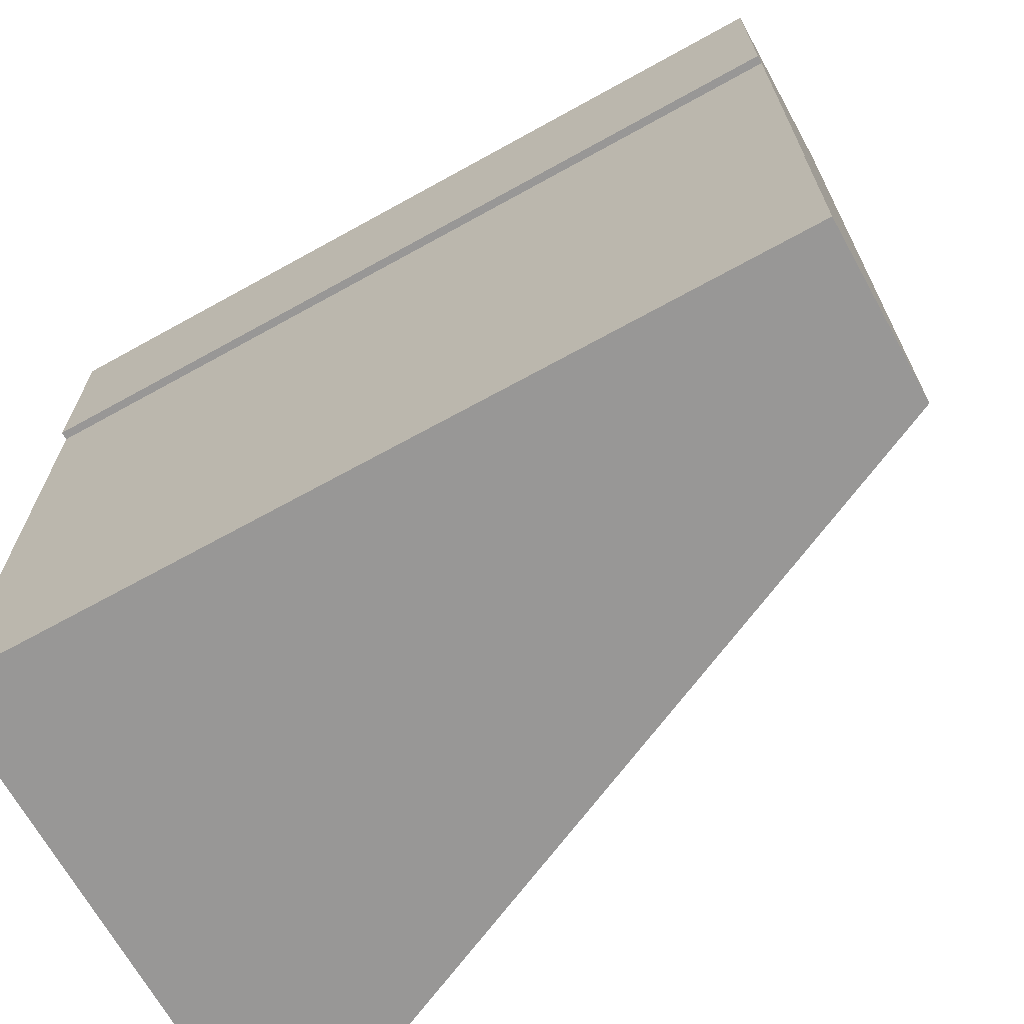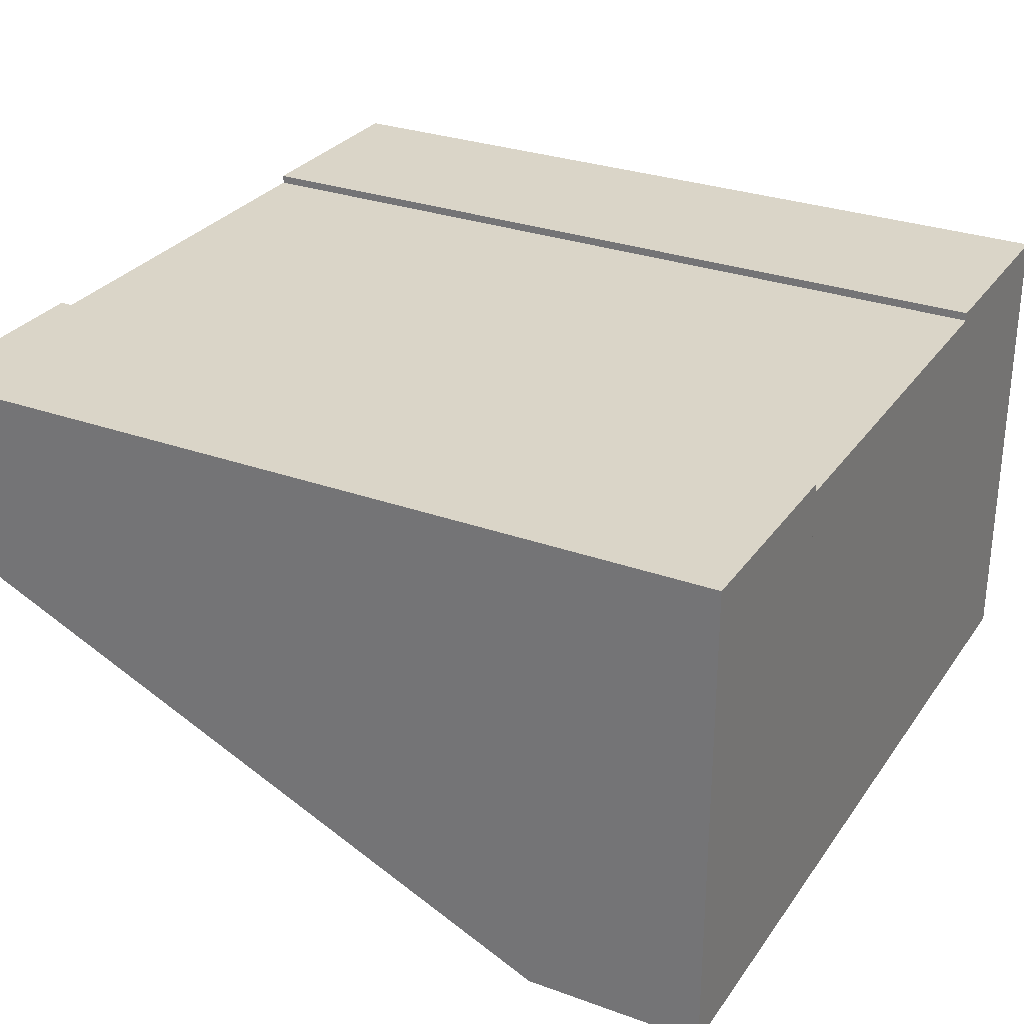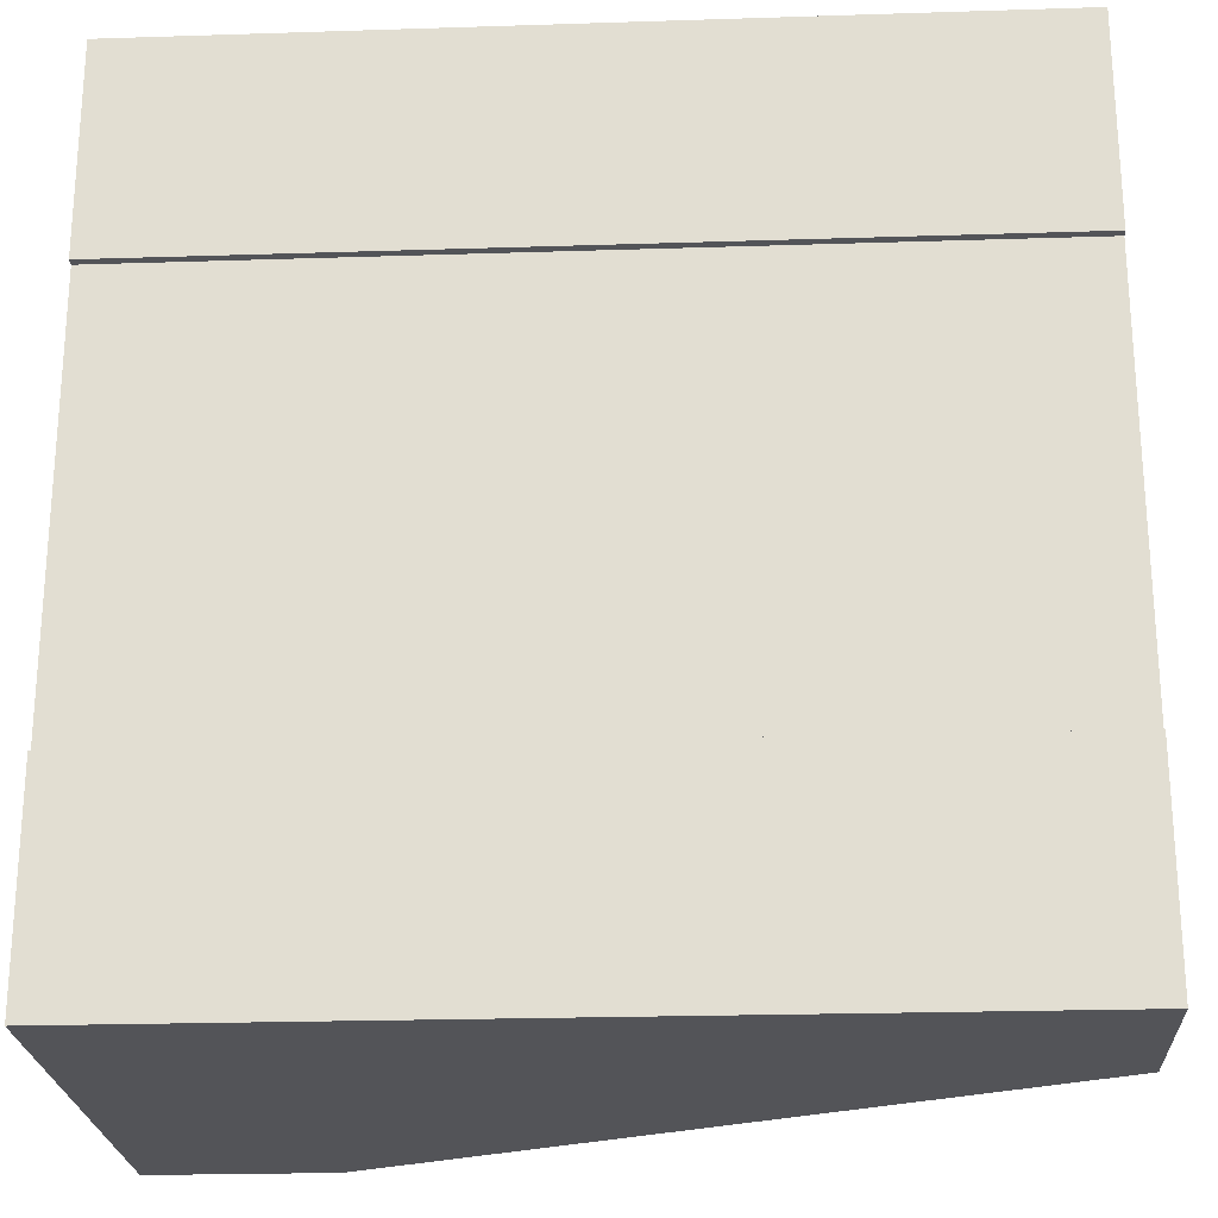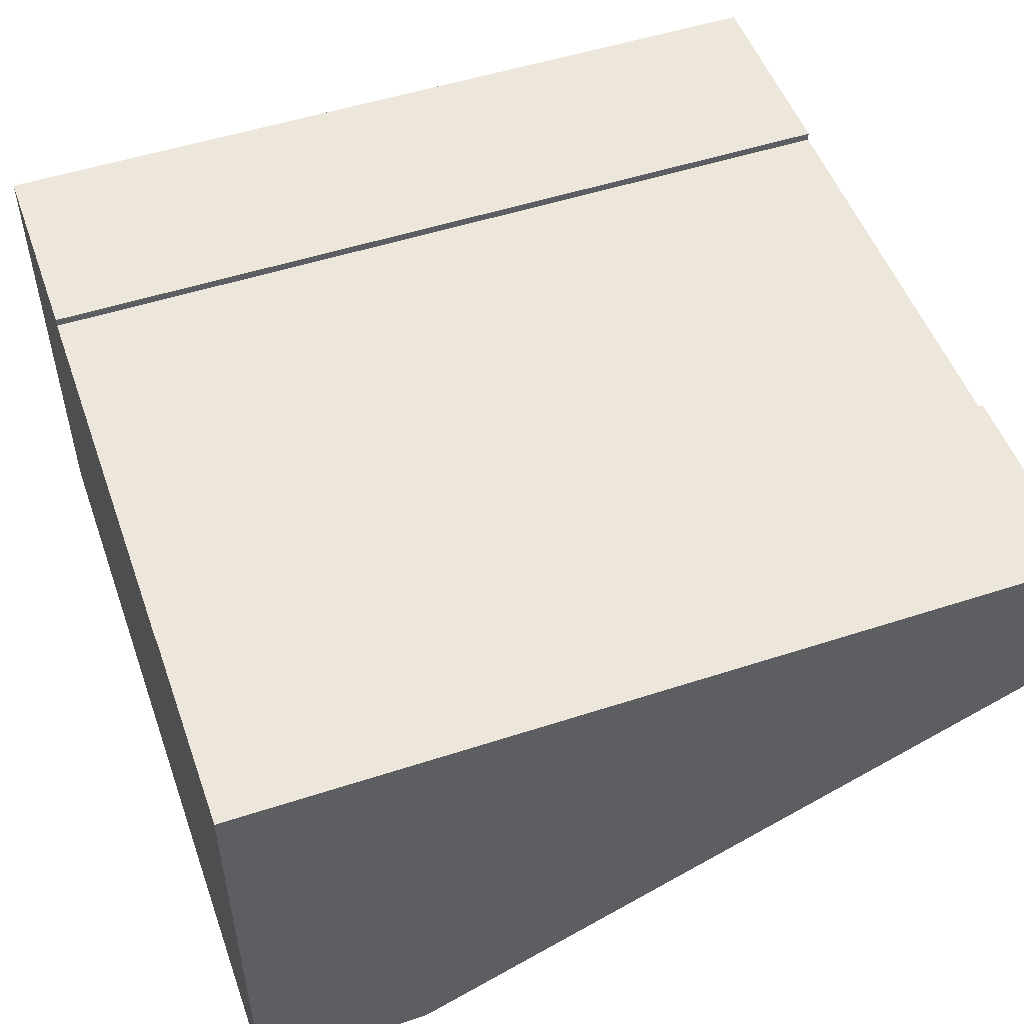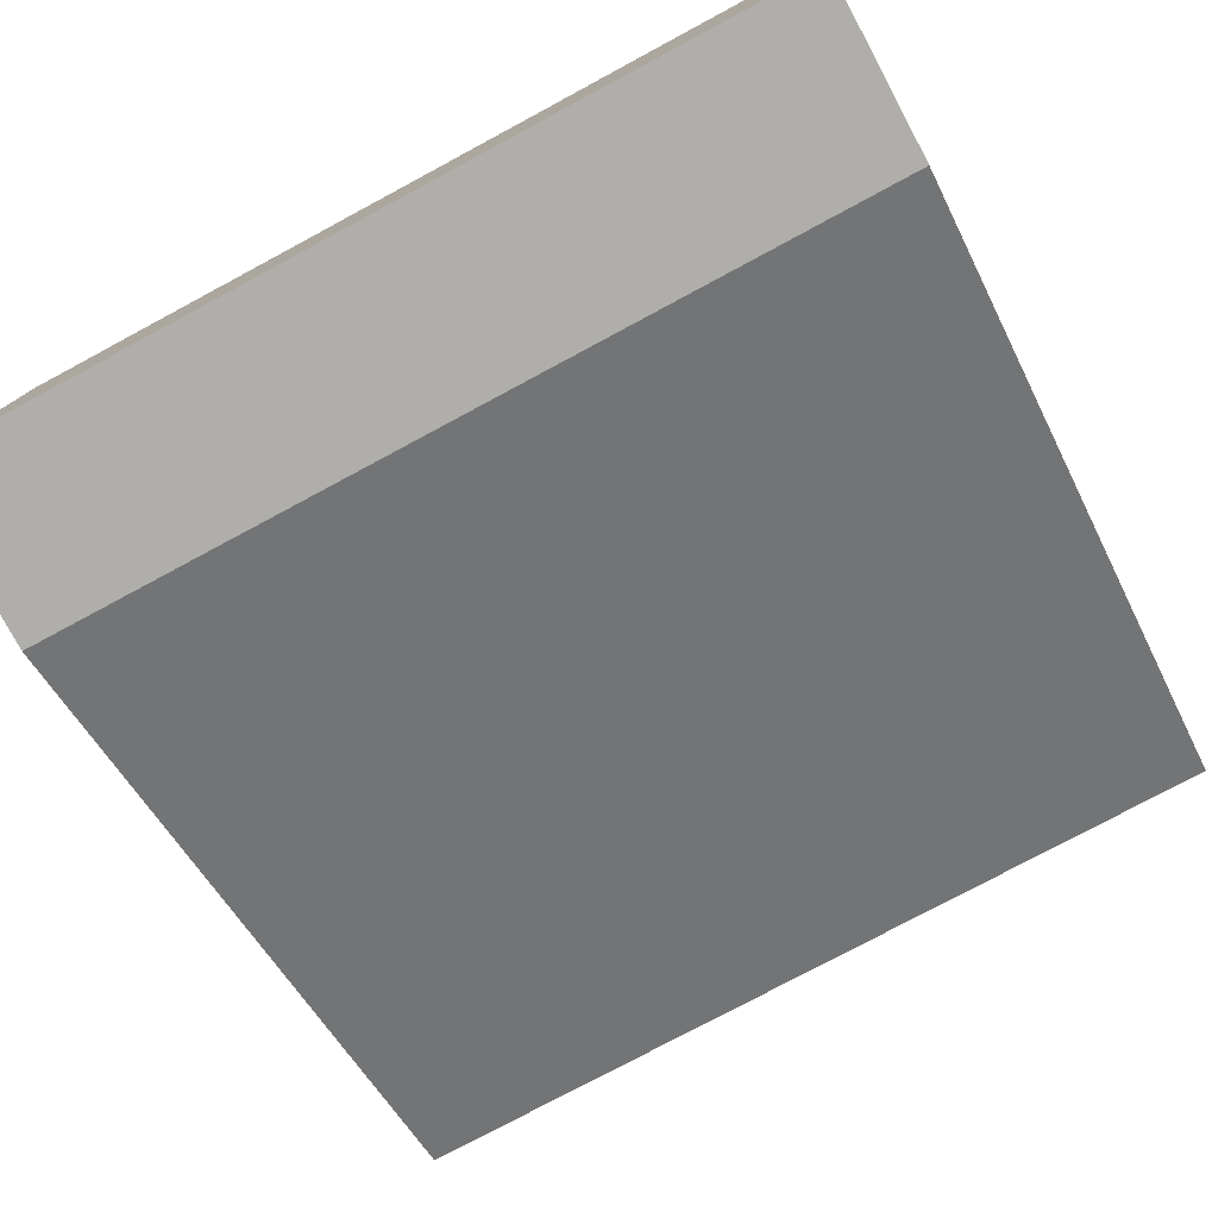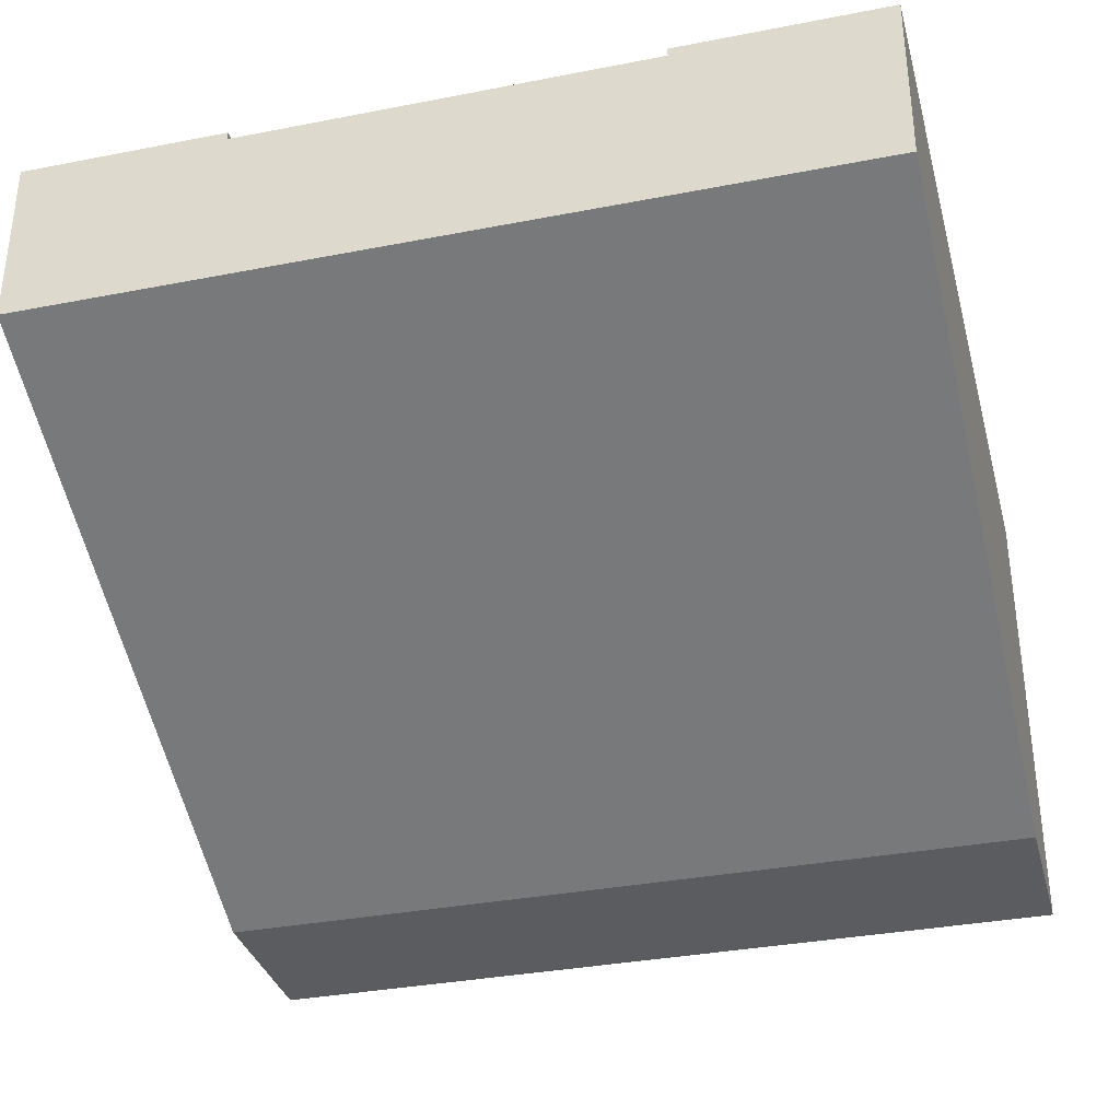
<metadata>
{"format":"obj","ext":"obj","renderer":"f3d","projection":"perspective","resolution":1024,"background":"white","views":[{"elev":-68.3,"azim":-151.0,"up":"+Z"},{"elev":29.1,"azim":28.2,"up":"+Y"},{"elev":-23.4,"azim":-176.9,"up":"+Z"},{"elev":51.5,"azim":160.5,"up":"+Y"},{"elev":-77.9,"azim":118.2,"up":"+Y"},{"elev":-34.3,"azim":-75.3,"up":"+Y"}]}
</metadata>
<code>
v 0 0.5767 0.75
v 0 0.5767 1
v 1 0.5767 1
v 1 0.5767 0.75
v 0 0.5767 0
v 0 0.3667 0
v 0 0.3667 1
v 0 0.5667 0.75
v 0 0.4667 0.75
v 0 0.4667 0.25
v 0 0.5667 0.25
v 0 0.5767 0.25
v 0.79 0 0
v 1 0.5767 0
v 1 0 0
v 0.79 0 1
v 1 0 1
v 1 0.5767 0.25
v 1 0.5667 0.25
v 1 0.4667 0.25
v 1 0.4667 0.75
v 1 0.5667 0.75
g Mesh1 Group1 Model
f 2 4 1
f 2 3 4
f 6 12 5
f 7 2 9
f 7 9 10
f 10 12 6
f 7 10 6
f 1 9 2
f 14 6 5
f 15 13 6
f 15 6 14
f 13 7 6
f 13 16 7
f 16 15 17
f 16 13 15
f 7 3 2
f 16 3 7
f 16 17 3
f 17 4 3
f 15 14 20
f 15 20 21
f 21 22 4
f 21 4 17
f 15 21 17
f 18 20 14
f 14 12 18
f 14 5 12
f 19 12 11
f 19 18 12
f 22 11 8
f 22 19 11
f 10 8 11
f 10 9 8
f 8 4 22
f 8 1 4
f 21 19 22
f 21 20 19

</code>
